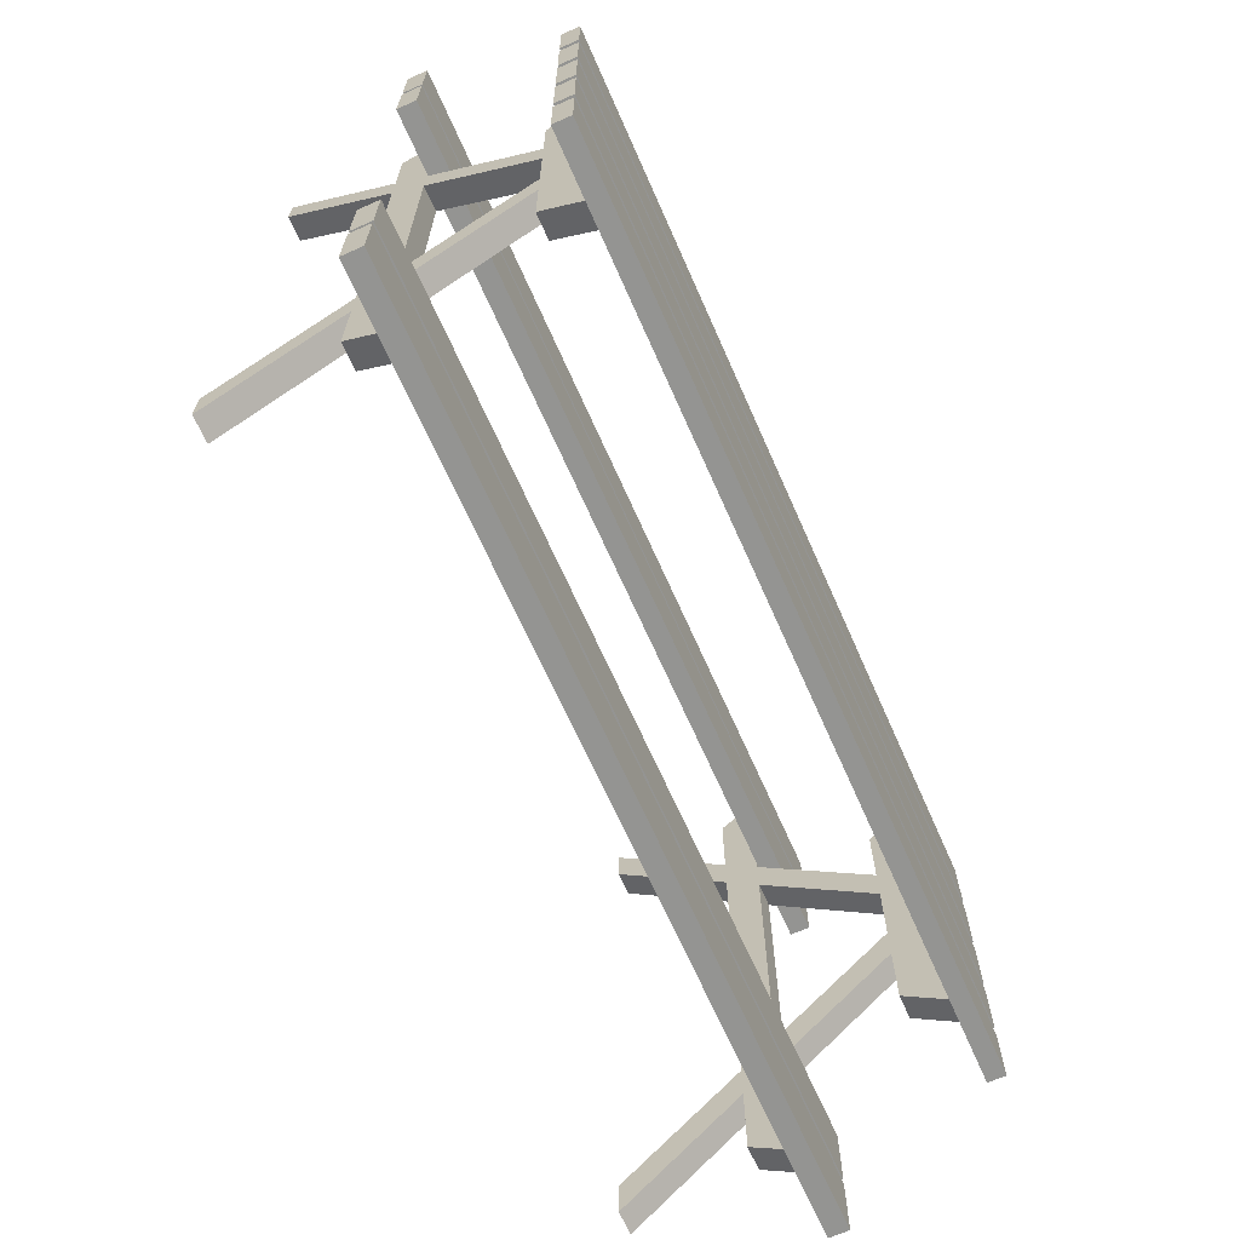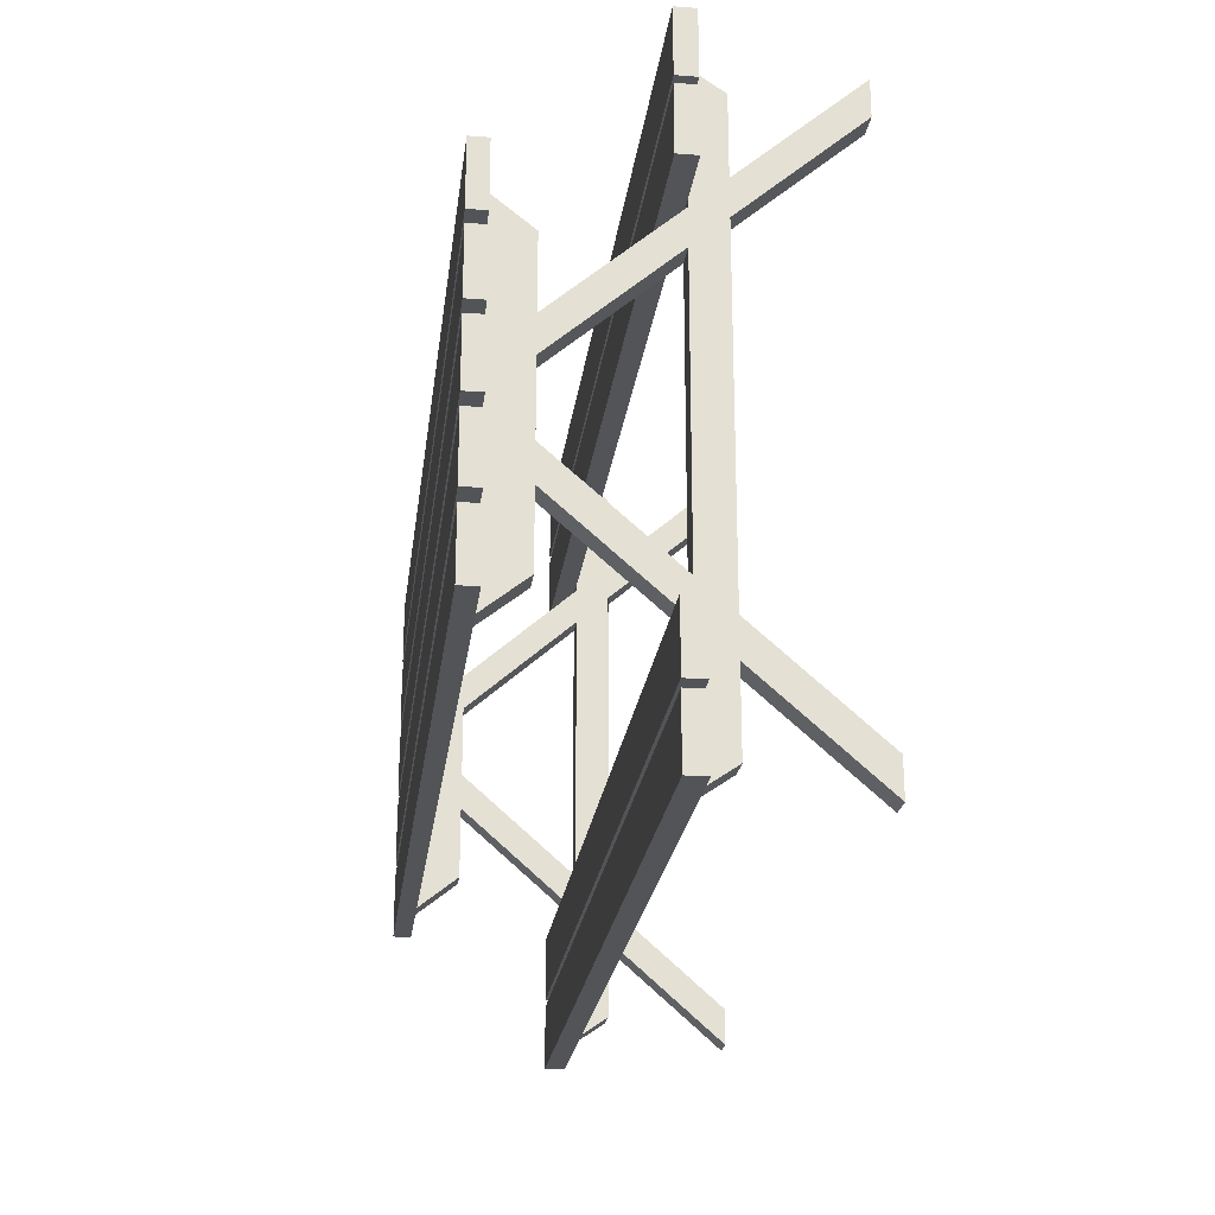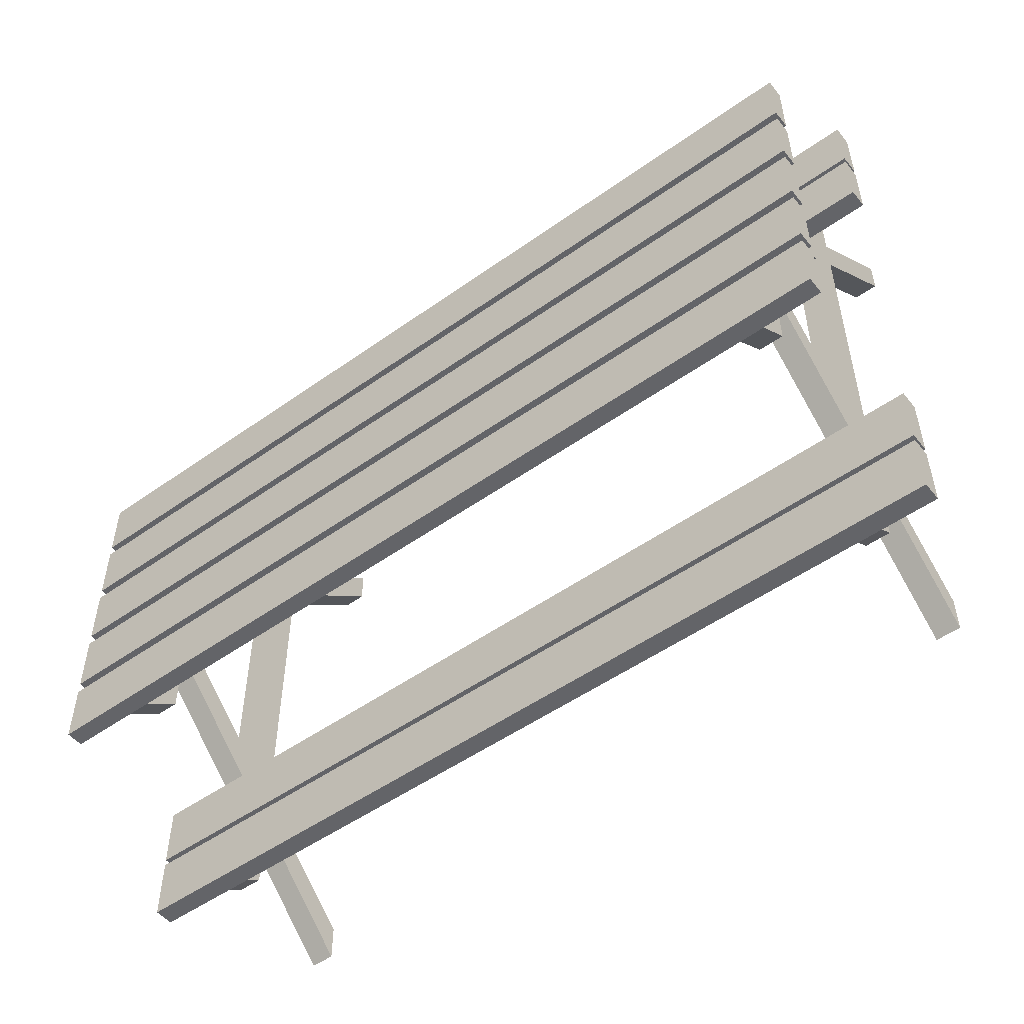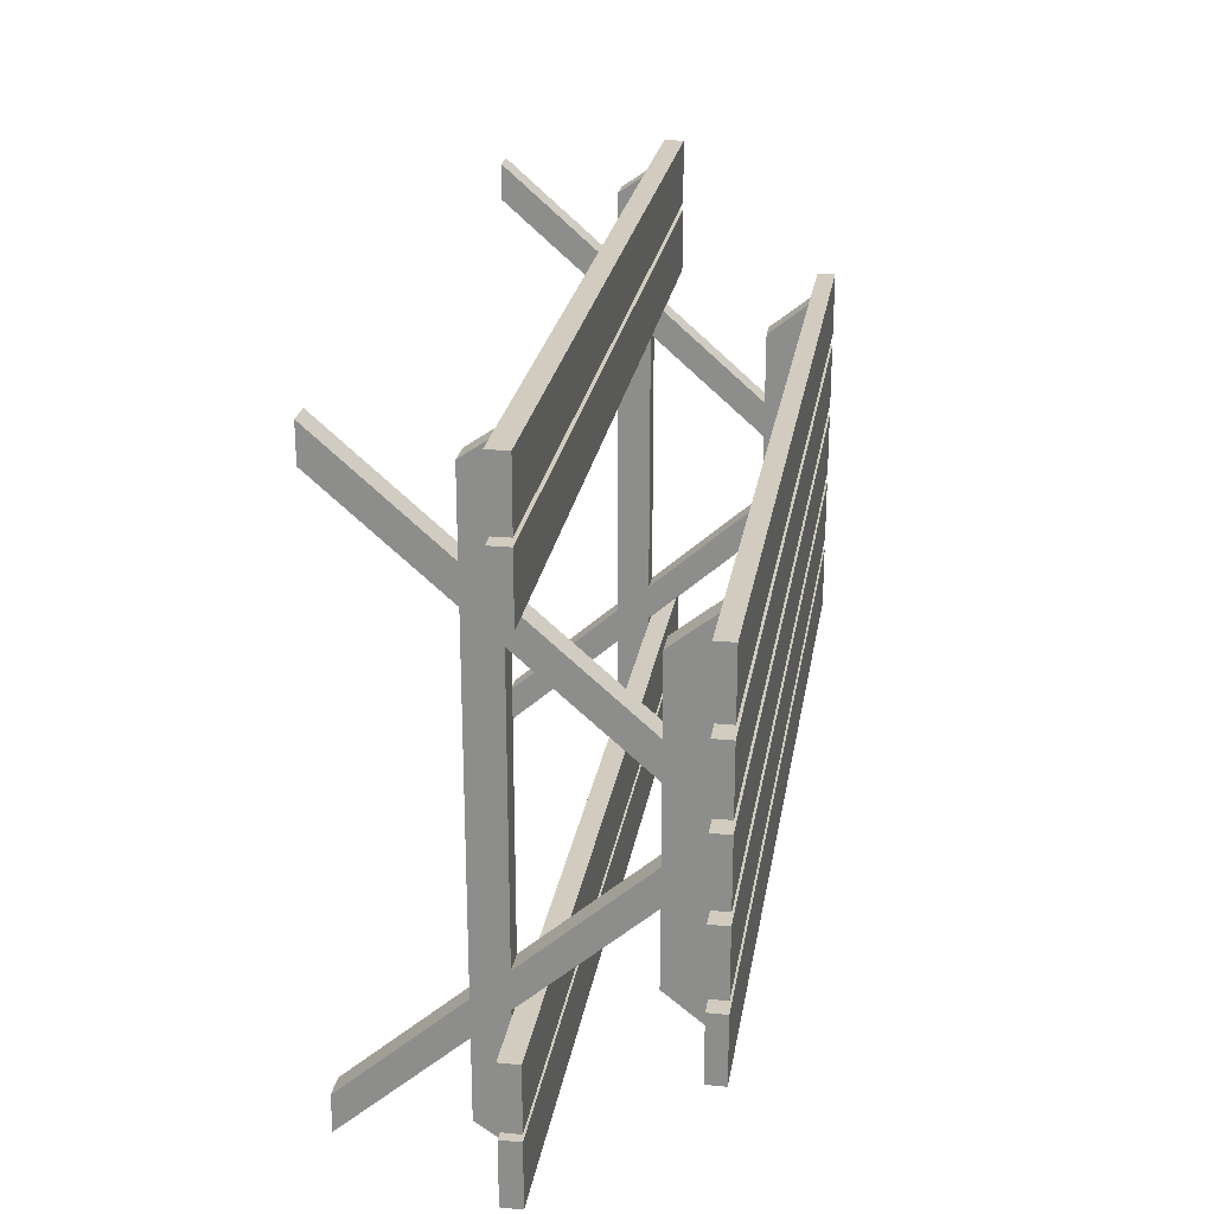
<metadata>
{"format":"obj","ext":"obj","renderer":"f3d","projection":"perspective","resolution":1024,"background":"white","views":[{"elev":-66.9,"azim":113.9,"up":"+Z"},{"elev":-23.0,"azim":-97.2,"up":"+Z"},{"elev":-51.3,"azim":-142.3,"up":"+Z"},{"elev":23.9,"azim":99.0,"up":"+Z"}]}
</metadata>
<code>
v -1.2 0.401 -0.6639
v 1.2 0.401 -0.6639
v -1.2 0.4535 -0.6639
v 1.2 0.4535 -0.6639
v -1.2 0.4535 -0.8321
v 1.2 0.4535 -0.8321
v -1.2 0.401 -0.8321
v 1.2 0.401 -0.8321
v -1.2 0.401 -0.4769
v 1.2 0.401 -0.4769
v -1.2 0.4535 -0.4769
v 1.2 0.4535 -0.4769
v -1.2 0.4535 -0.6451
v 1.2 0.4535 -0.6451
v -1.2 0.401 -0.6451
v 1.2 0.401 -0.6451
v -1.2 0.401 0.8318
v 1.2 0.401 0.8318
v -1.2 0.4535 0.8318
v 1.2 0.4535 0.8318
v -1.2 0.4535 0.6637
v 1.2 0.4535 0.6637
v -1.2 0.401 0.6637
v 1.2 0.401 0.6637
v -1.2 0.401 0.6449
v 1.2 0.401 0.6449
v -1.2 0.4535 0.6449
v 1.2 0.4535 0.6449
v -1.2 0.4535 0.4767
v 1.2 0.4535 0.4767
v -1.2 0.401 0.4767
v 1.2 0.401 0.4767
v -1.2 0.8208 0.4841
v 1.2 0.8208 0.4841
v -1.2 0.8683 0.4841
v 1.2 0.8683 0.4841
v -1.2 0.8683 0.3159
v 1.2 0.8683 0.3159
v -1.2 0.8208 0.3159
v 1.2 0.8208 0.3159
v -1.2 0.8208 0.08408
v 1.2 0.8208 0.08408
v -1.2 0.8683 0.08408
v 1.2 0.8683 0.08408
v -1.2 0.8683 -0.08408
v 1.2 0.8683 -0.08408
v -1.2 0.8208 -0.08408
v 1.2 0.8208 -0.08408
v -0.9674 0.7085 0.3803
v -1.033 0.7085 0.3803
v -0.9674 0.8208 0.4706
v -1.033 0.8208 0.4706
v -0.9674 0.8208 -0.4706
v -1.033 0.8208 -0.4706
v -0.9674 0.7085 -0.3803
v -1.033 0.7085 -0.3803
v -1.033 0.8208 0
v -0.9674 0.8208 0
v -0.9674 0.7085 0
v -1.033 0.7085 0
v -1.033 0.8208 -0.1902
v -0.9674 0.8208 -0.1902
v -0.9674 0.7085 -0.1902
v -1.033 0.7085 -0.1902
v -1.033 0.8208 0.1902
v -0.9674 0.8208 0.1902
v -0.9674 0.7085 0.1902
v -1.033 0.7085 0.1902
v -1.033 0.8208 0.09509
v -0.9674 0.8208 0.09509
v -0.9674 0.7085 0.09509
v -1.033 0.7085 0.09509
v -1.033 0.8208 -0.09509
v -0.9674 0.8208 -0.09509
v -0.9674 0.7085 -0.09509
v -1.033 0.7085 -0.09509
v -0.9674 0.004733 0.7131
v -1.033 0.004733 0.7131
v -1.033 0.004733 0.8082
v -0.9674 0.004733 0.8082
v -0.9674 0.004733 -0.8082
v -1.033 0.004733 -0.8082
v -1.033 0.004733 -0.7131
v -0.9674 0.004733 -0.7131
v -1.033 0.4006 -0.3655
v -1.033 0.4006 -0.4606
v -0.9674 0.4006 -0.4606
v -0.9674 0.4006 -0.3655
v -1.033 0.3126 -0.4427
v -1.033 0.3126 -0.5378
v -0.9674 0.3126 -0.5378
v -0.9674 0.3126 -0.4427
v -1.033 0.3126 0.4427
v -0.9674 0.3126 0.4427
v -0.9674 0.3126 0.5378
v -1.033 0.3126 0.5378
v -1.033 0.4006 0.3655
v -0.9674 0.4006 0.3655
v -0.9674 0.4006 0.4606
v -1.033 0.4006 0.4606
v -0.9674 0.4006 -0.8052
v -0.9674 0.3126 -0.7447
v -1.033 0.4006 -0.8052
v -1.033 0.3126 -0.7447
v -1.033 0.4006 0.8052
v -1.033 0.3126 0.7447
v -0.9674 0.4006 0.8052
v -0.9674 0.3126 0.7447
v 1.033 0.7085 0.3803
v 0.9674 0.7085 0.3803
v 1.033 0.8208 0.4706
v 0.9674 0.8208 0.4706
v 1.033 0.8208 -0.4706
v 0.9674 0.8208 -0.4706
v 1.033 0.7085 -0.3803
v 0.9674 0.7085 -0.3803
v 0.9674 0.8208 0
v 1.033 0.8208 0
v 1.033 0.7085 0
v 0.9674 0.7085 0
v 0.9674 0.8208 -0.1902
v 1.033 0.8208 -0.1902
v 1.033 0.7085 -0.1902
v 0.9674 0.7085 -0.1902
v 0.9674 0.8208 0.1902
v 1.033 0.8208 0.1902
v 1.033 0.7085 0.1902
v 0.9674 0.7085 0.1902
v 0.9674 0.8208 0.09509
v 1.033 0.8208 0.09509
v 1.033 0.7085 0.09509
v 0.9674 0.7085 0.09509
v 0.9674 0.8208 -0.09509
v 1.033 0.8208 -0.09509
v 1.033 0.7085 -0.09509
v 0.9674 0.7085 -0.09509
v 1.033 0.004733 0.7131
v 0.9674 0.004733 0.7131
v 0.9674 0.004733 0.8082
v 1.033 0.004733 0.8082
v 1.033 0.004733 -0.8082
v 0.9674 0.004733 -0.8082
v 0.9674 0.004733 -0.7131
v 1.033 0.004733 -0.7131
v 0.9674 0.4006 -0.3655
v 0.9674 0.4006 -0.4606
v 1.033 0.4006 -0.4606
v 1.033 0.4006 -0.3655
v 0.9674 0.3126 -0.4427
v 0.9674 0.3126 -0.5378
v 1.033 0.3126 -0.5378
v 1.033 0.3126 -0.4427
v 0.9674 0.3126 0.4427
v 1.033 0.3126 0.4427
v 1.033 0.3126 0.5378
v 0.9674 0.3126 0.5378
v 0.9674 0.4006 0.3655
v 1.033 0.4006 0.3655
v 1.033 0.4006 0.4606
v 0.9674 0.4006 0.4606
v 1.033 0.4006 -0.8052
v 1.033 0.3126 -0.7447
v 0.9674 0.4006 -0.8052
v 0.9674 0.3126 -0.7447
v 0.9674 0.4006 0.8052
v 0.9674 0.3126 0.7447
v 1.033 0.4006 0.8052
v 1.033 0.3126 0.7447
v -1.2 0.8208 -0.3159
v 1.2 0.8208 -0.3159
v -1.2 0.8683 -0.3159
v 1.2 0.8683 -0.3159
v -1.2 0.8683 -0.4841
v 1.2 0.8683 -0.4841
v -1.2 0.8208 -0.4841
v 1.2 0.8208 -0.4841
v -1.2 0.8208 -0.1159
v 1.2 0.8208 -0.1159
v -1.2 0.8683 -0.1159
v 1.2 0.8683 -0.1159
v -1.2 0.8683 -0.2841
v 1.2 0.8683 -0.2841
v -1.2 0.8208 -0.2841
v 1.2 0.8208 -0.2841
v -1.2 0.8208 0.2841
v 1.2 0.8208 0.2841
v -1.2 0.8683 0.2841
v 1.2 0.8683 0.2841
v -1.2 0.8683 0.1159
v 1.2 0.8683 0.1159
v -1.2 0.8208 0.1159
v 1.2 0.8208 0.1159
v 0 0.8683 0.4841
v 0 0.8683 0.3159
v 0 0.8208 0.3159
v 0 0.8208 0.4841
v 0 0.8683 0.1159
v 0 0.8208 0.1159
v 0 0.8208 0.2841
v 0 0.8683 0.2841
v 0 0.8683 -0.08408
v 0 0.8208 -0.08408
v 0 0.8208 0.08408
v 0 0.8683 0.08408
v 0 0.8683 -0.2841
v 0 0.8208 -0.2841
v 0 0.8208 -0.1159
v 0 0.8683 -0.1159
v 0 0.8683 -0.4841
v 0 0.8208 -0.4841
v 0 0.8208 -0.3159
v 0 0.8683 -0.3159
v 0 0.4535 0.8318
v 0 0.4535 0.6637
v 0 0.401 0.6637
v 0 0.401 0.8318
v 0 0.4535 0.4767
v 0 0.401 0.4767
v 0 0.401 0.6449
v 0 0.4535 0.6449
v 0 0.4535 -0.6451
v 0 0.401 -0.6451
v 0 0.401 -0.4769
v 0 0.4535 -0.4769
v 0 0.4535 -0.8321
v 0 0.401 -0.8321
v 0 0.401 -0.6639
v 0 0.4535 -0.6639
v 1.033 0.4006 -0
v 1.033 0.3126 -0
v 0.9674 0.3126 -0
v 0.9674 0.4006 -0
v -0.9674 0.3126 -0
v -1.033 0.3126 -0
v -1.033 0.4006 -0
v -0.9674 0.4006 -0
v 1.033 0.5546 0.2303
v 0.9674 0.5546 0.2303
v 0.9674 0.5546 0.3254
v 1.033 0.5546 0.3254
v 1.033 0.5546 -0.3254
v 0.9674 0.5546 -0.3254
v 0.9674 0.5546 -0.2303
v 1.033 0.5546 -0.2303
v 1.033 0.1587 -0.673
v 0.9674 0.1587 -0.673
v 0.9674 0.1587 -0.5779
v 1.033 0.1587 -0.5779
v 1.033 0.1587 0.5779
v 0.9674 0.1587 0.5779
v 0.9674 0.1587 0.673
v 1.033 0.1587 0.673
v -1.033 0.1587 -0.5779
v -0.9674 0.1587 -0.5779
v -0.9674 0.1587 -0.673
v -1.033 0.1587 -0.673
v -1.033 0.1587 0.5779
v -1.033 0.1587 0.673
v -0.9674 0.1587 0.673
v -0.9674 0.1587 0.5779
v -1.033 0.5546 -0.2303
v -0.9674 0.5546 -0.2303
v -0.9674 0.5546 -0.3254
v -1.033 0.5546 -0.3254
v -1.033 0.5546 0.2303
v -1.033 0.5546 0.3254
v -0.9674 0.5546 0.3254
v -0.9674 0.5546 0.2303
f 1 227 3
f 3 227 228
f 3 228 5
f 5 228 225
f 5 225 7
f 7 225 226
f 7 226 1
f 1 226 227
f 2 8 4
f 4 8 6
f 7 1 5
f 5 1 3
f 9 223 11
f 11 223 224
f 11 224 13
f 13 224 221
f 13 221 15
f 15 221 222
f 15 222 9
f 9 222 223
f 10 16 12
f 12 16 14
f 15 9 13
f 13 9 11
f 17 216 19
f 19 216 213
f 19 213 21
f 21 213 214
f 21 214 23
f 23 214 215
f 23 215 17
f 17 215 216
f 18 24 20
f 20 24 22
f 23 17 21
f 21 17 19
f 25 219 27
f 27 219 220
f 27 220 29
f 29 220 217
f 29 217 31
f 31 217 218
f 31 218 25
f 25 218 219
f 26 32 28
f 28 32 30
f 31 25 29
f 29 25 27
f 33 196 35
f 35 196 193
f 35 193 37
f 37 193 194
f 37 194 39
f 39 194 195
f 39 195 33
f 33 195 196
f 34 40 36
f 36 40 38
f 39 33 37
f 37 33 35
f 41 203 43
f 43 203 204
f 43 204 45
f 45 204 201
f 45 201 47
f 47 201 202
f 47 202 41
f 41 202 203
f 42 48 44
f 44 48 46
f 47 41 45
f 45 41 43
f 49 51 50
f 50 51 52
f 51 66 52
f 52 66 65
f 53 55 54
f 54 55 56
f 67 49 68
f 68 49 50
f 52 65 50
f 50 65 68
f 67 66 49
f 49 66 51
f 58 74 57
f 57 74 73
f 75 74 59
f 59 74 58
f 75 59 76
f 76 59 60
f 57 73 60
f 60 73 76
f 62 53 61
f 61 53 54
f 53 62 55
f 55 62 63
f 55 63 56
f 56 63 64
f 54 56 61
f 61 56 64
f 66 70 65
f 65 70 69
f 71 70 67
f 67 70 66
f 77 80 78
f 78 80 79
f 65 69 68
f 68 69 72
f 70 58 69
f 69 58 57
f 59 58 71
f 71 58 70
f 59 71 60
f 60 71 72
f 69 57 72
f 72 57 60
f 74 62 73
f 73 62 61
f 63 62 75
f 75 62 74
f 81 84 82
f 82 84 83
f 73 61 76
f 76 61 64
f 71 268 72
f 72 268 265
f 72 265 68
f 68 265 266
f 266 267 68
f 68 267 67
f 267 268 67
f 67 268 71
f 63 263 64
f 64 263 264
f 264 261 64
f 64 261 76
f 261 262 76
f 76 262 75
f 75 262 63
f 63 262 263
f 90 89 86
f 86 89 85
f 102 104 101
f 101 104 103
f 91 87 92
f 92 87 88
f 256 253 90
f 90 253 89
f 255 256 91
f 91 256 90
f 255 91 254
f 254 91 92
f 253 254 89
f 89 254 92
f 260 257 94
f 94 257 93
f 259 260 95
f 95 260 94
f 258 259 96
f 96 259 95
f 258 96 257
f 257 96 93
f 95 94 99
f 99 94 98
f 106 108 105
f 105 108 107
f 96 100 93
f 93 100 97
f 85 235 88
f 88 235 236
f 89 234 85
f 85 234 235
f 236 233 88
f 88 233 92
f 92 233 89
f 89 233 234
f 102 101 91
f 91 101 87
f 87 101 86
f 86 101 103
f 86 103 90
f 90 103 104
f 90 104 91
f 91 104 102
f 106 105 96
f 96 105 100
f 100 105 99
f 99 105 107
f 99 107 95
f 95 107 108
f 95 108 96
f 96 108 106
f 109 111 110
f 110 111 112
f 111 126 112
f 112 126 125
f 113 115 114
f 114 115 116
f 127 109 128
f 128 109 110
f 112 125 110
f 110 125 128
f 127 126 109
f 109 126 111
f 118 134 117
f 117 134 133
f 135 134 119
f 119 134 118
f 135 119 136
f 136 119 120
f 117 133 120
f 120 133 136
f 122 113 121
f 121 113 114
f 113 122 115
f 115 122 123
f 115 123 116
f 116 123 124
f 114 116 121
f 121 116 124
f 126 130 125
f 125 130 129
f 131 130 127
f 127 130 126
f 137 140 138
f 138 140 139
f 125 129 128
f 128 129 132
f 130 118 129
f 129 118 117
f 119 118 131
f 131 118 130
f 119 131 120
f 120 131 132
f 129 117 132
f 132 117 120
f 134 122 133
f 133 122 121
f 123 122 135
f 135 122 134
f 141 144 142
f 142 144 143
f 133 121 136
f 136 121 124
f 131 237 132
f 132 237 238
f 132 238 128
f 128 238 239
f 239 240 128
f 128 240 127
f 240 237 127
f 127 237 131
f 123 241 124
f 124 241 242
f 242 243 124
f 124 243 136
f 243 244 136
f 136 244 135
f 135 244 123
f 123 244 241
f 150 149 146
f 146 149 145
f 162 164 161
f 161 164 163
f 151 147 152
f 152 147 148
f 246 247 150
f 150 247 149
f 245 246 151
f 151 246 150
f 245 151 248
f 248 151 152
f 247 248 149
f 149 248 152
f 249 250 154
f 154 250 153
f 252 249 155
f 155 249 154
f 251 252 156
f 156 252 155
f 251 156 250
f 250 156 153
f 155 154 159
f 159 154 158
f 166 168 165
f 165 168 167
f 156 160 153
f 153 160 157
f 145 232 148
f 148 232 229
f 149 231 145
f 145 231 232
f 229 230 148
f 148 230 152
f 152 230 149
f 149 230 231
f 162 161 151
f 151 161 147
f 147 161 146
f 146 161 163
f 146 163 150
f 150 163 164
f 150 164 151
f 151 164 162
f 166 165 156
f 156 165 160
f 160 165 159
f 159 165 167
f 159 167 155
f 155 167 168
f 155 168 156
f 156 168 166
f 169 211 171
f 171 211 212
f 171 212 173
f 173 212 209
f 173 209 175
f 175 209 210
f 175 210 169
f 169 210 211
f 170 176 172
f 172 176 174
f 175 169 173
f 173 169 171
f 177 207 179
f 179 207 208
f 179 208 181
f 181 208 205
f 181 205 183
f 183 205 206
f 183 206 177
f 177 206 207
f 178 184 180
f 180 184 182
f 183 177 181
f 181 177 179
f 185 199 187
f 187 199 200
f 187 200 189
f 189 200 197
f 189 197 191
f 191 197 198
f 191 198 185
f 185 198 199
f 186 192 188
f 188 192 190
f 191 185 189
f 189 185 187
f 193 36 194
f 194 36 38
f 195 194 40
f 40 194 38
f 196 195 34
f 34 195 40
f 193 196 36
f 36 196 34
f 197 190 198
f 198 190 192
f 199 198 186
f 186 198 192
f 200 199 188
f 188 199 186
f 197 200 190
f 190 200 188
f 201 46 202
f 202 46 48
f 203 202 42
f 42 202 48
f 204 203 44
f 44 203 42
f 201 204 46
f 46 204 44
f 205 182 206
f 206 182 184
f 207 206 178
f 178 206 184
f 208 207 180
f 180 207 178
f 205 208 182
f 182 208 180
f 209 174 210
f 210 174 176
f 211 210 170
f 170 210 176
f 212 211 172
f 172 211 170
f 209 212 174
f 174 212 172
f 213 20 214
f 214 20 22
f 215 214 24
f 24 214 22
f 216 215 18
f 18 215 24
f 213 216 20
f 20 216 18
f 217 30 218
f 218 30 32
f 219 218 26
f 26 218 32
f 220 219 28
f 28 219 26
f 217 220 30
f 30 220 28
f 221 14 222
f 222 14 16
f 223 222 10
f 10 222 16
f 224 223 12
f 12 223 10
f 221 224 14
f 14 224 12
f 225 6 226
f 226 6 8
f 227 226 2
f 2 226 8
f 228 227 4
f 4 227 2
f 225 228 6
f 6 228 4
f 229 158 230
f 230 158 154
f 231 230 153
f 153 230 154
f 232 231 157
f 157 231 153
f 229 232 158
f 158 232 157
f 233 94 234
f 234 94 93
f 235 234 97
f 97 234 93
f 236 235 98
f 98 235 97
f 236 98 233
f 233 98 94
f 237 158 238
f 238 158 157
f 238 157 239
f 239 157 160
f 160 159 239
f 239 159 240
f 237 240 158
f 158 240 159
f 241 147 242
f 242 147 146
f 243 242 145
f 145 242 146
f 145 148 243
f 243 148 244
f 244 148 241
f 241 148 147
f 141 142 245
f 245 142 246
f 142 143 246
f 246 143 247
f 143 144 247
f 247 144 248
f 141 245 144
f 144 245 248
f 137 138 249
f 249 138 250
f 139 251 138
f 138 251 250
f 139 140 251
f 251 140 252
f 140 137 252
f 252 137 249
f 83 84 253
f 253 84 254
f 81 255 84
f 84 255 254
f 81 82 255
f 255 82 256
f 82 83 256
f 256 83 253
f 79 258 78
f 78 258 257
f 79 80 258
f 258 80 259
f 80 77 259
f 259 77 260
f 77 78 260
f 260 78 257
f 85 88 261
f 261 88 262
f 262 88 263
f 263 88 87
f 264 263 86
f 86 263 87
f 261 264 85
f 85 264 86
f 265 97 266
f 266 97 100
f 100 99 266
f 266 99 267
f 268 267 98
f 98 267 99
f 265 268 97
f 97 268 98

</code>
